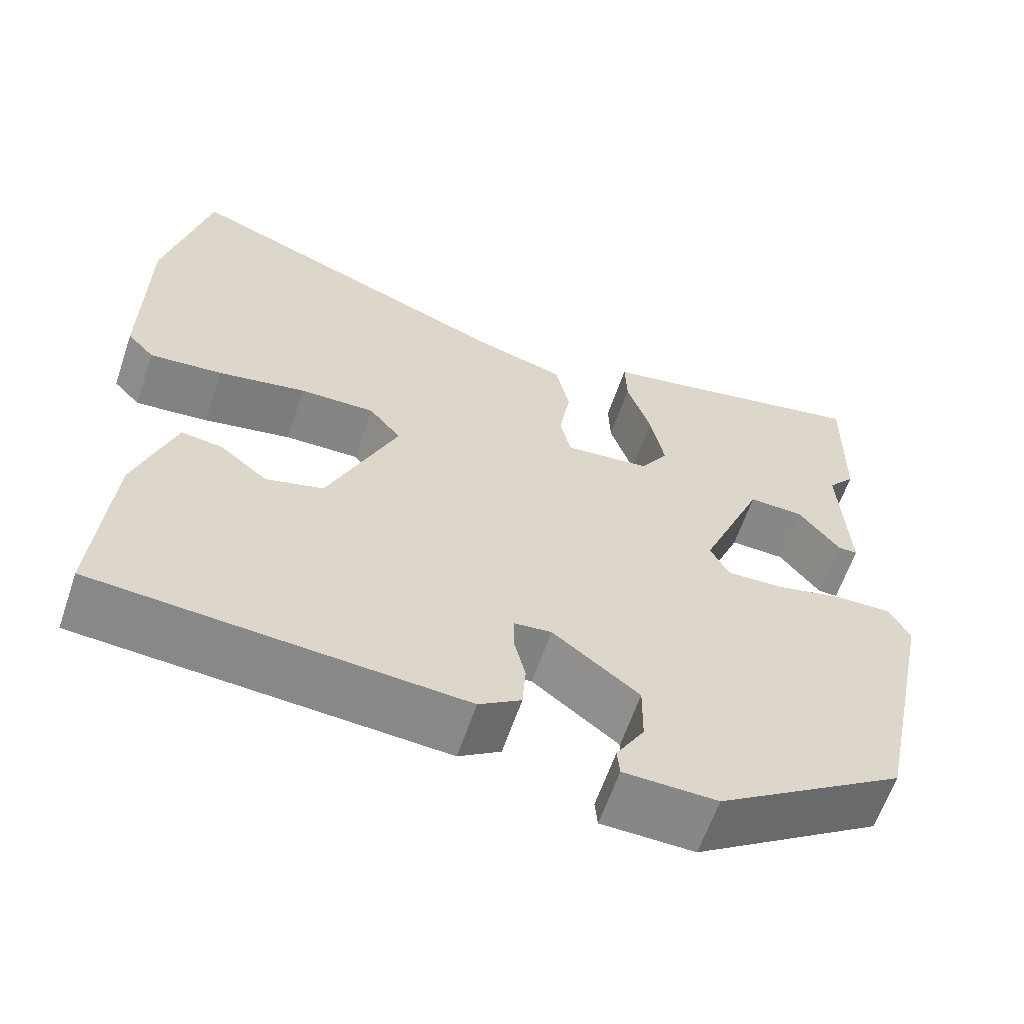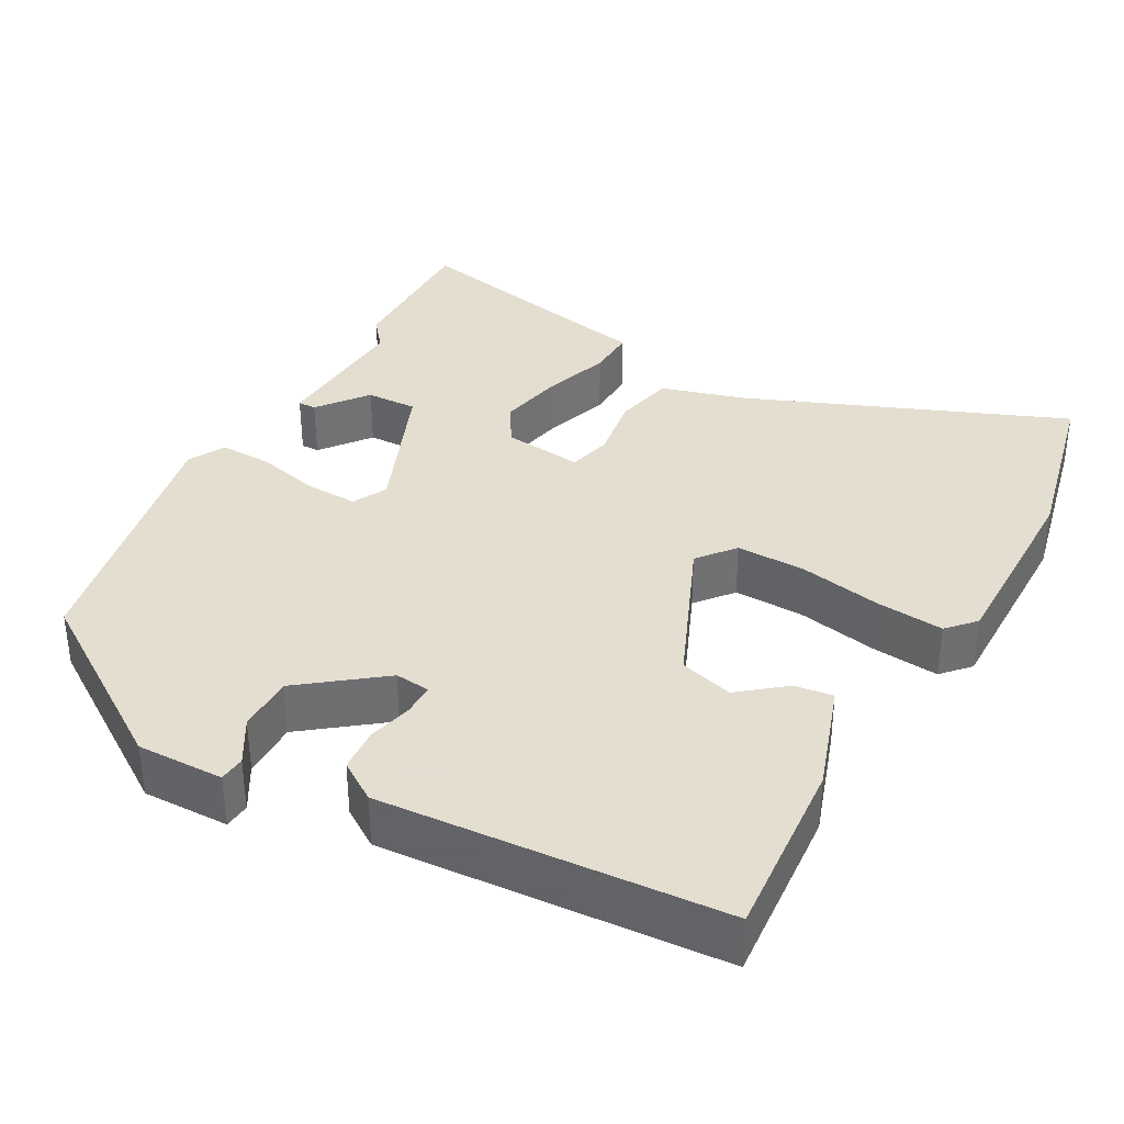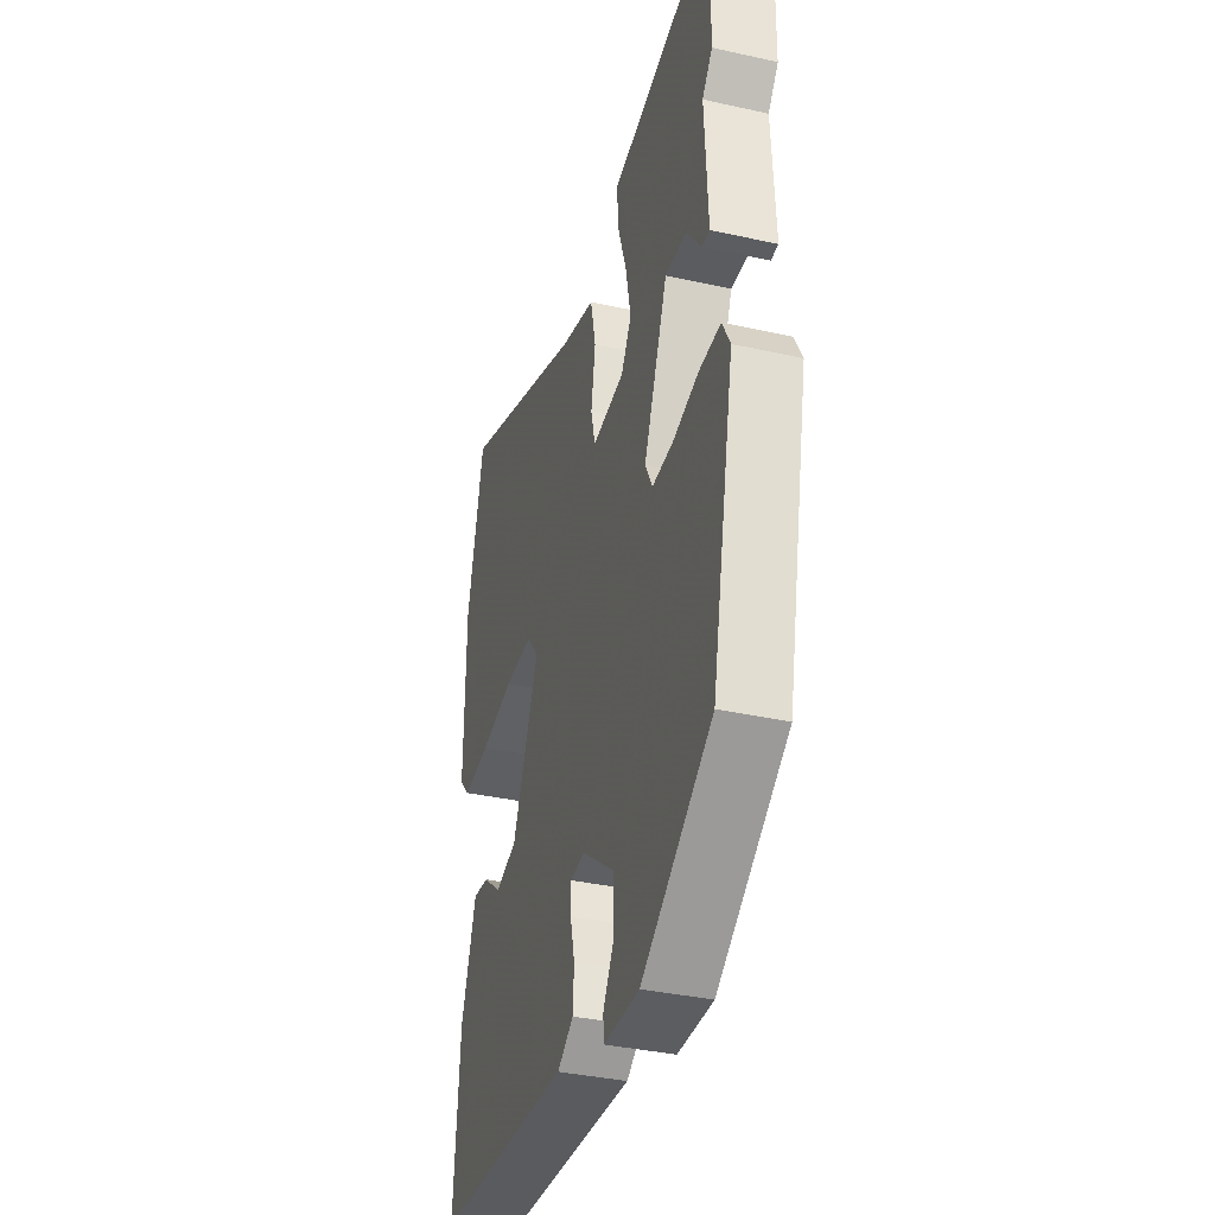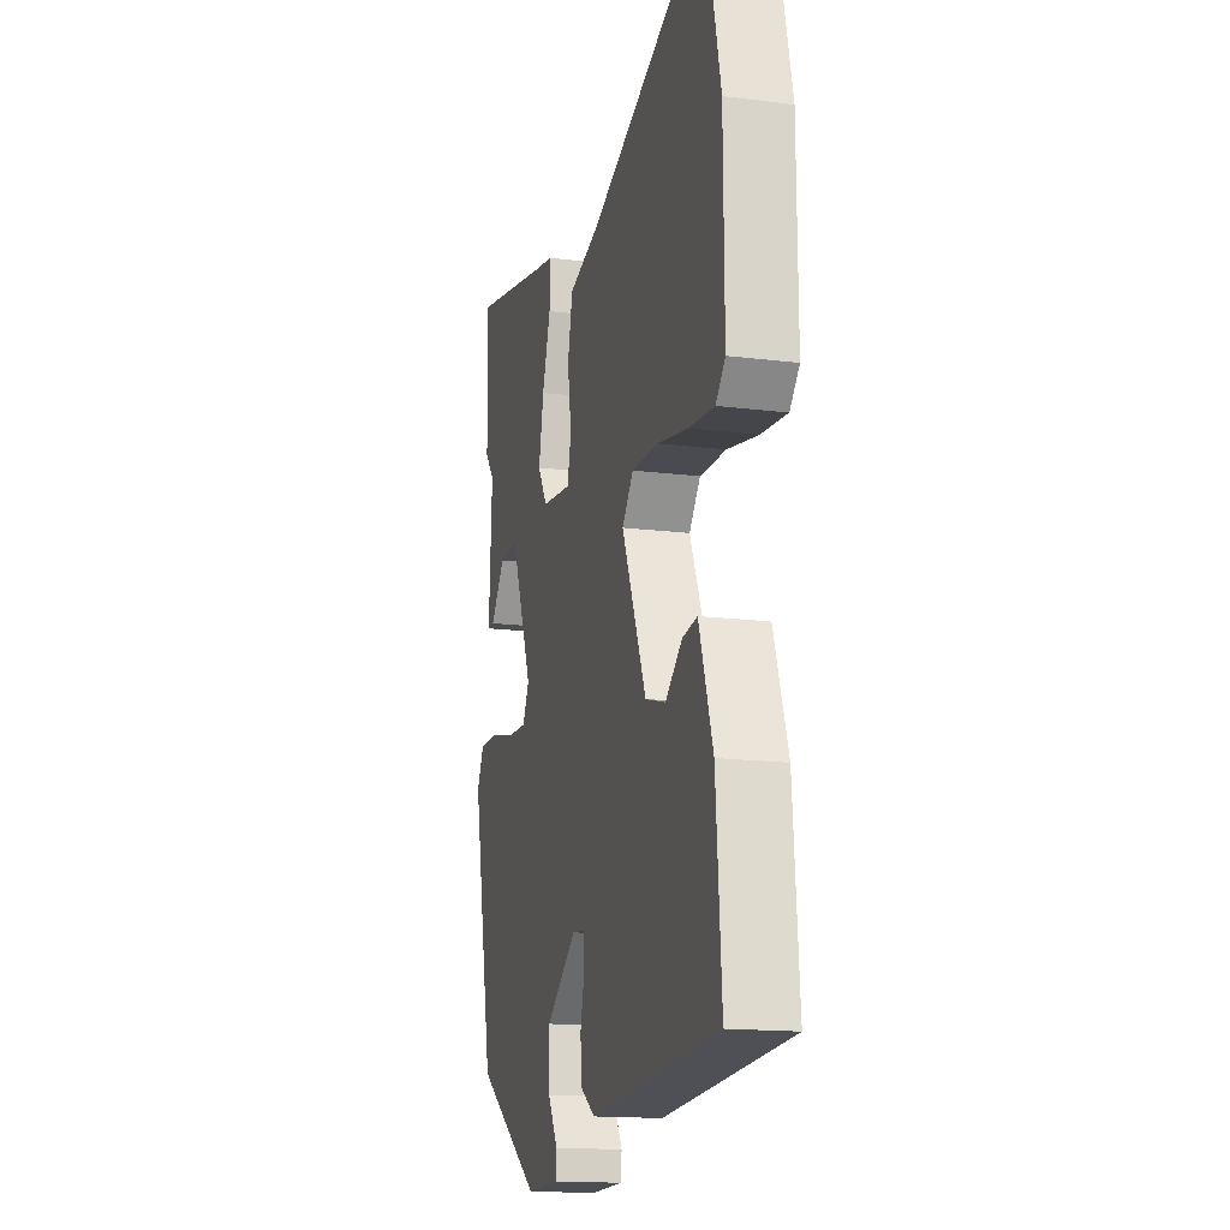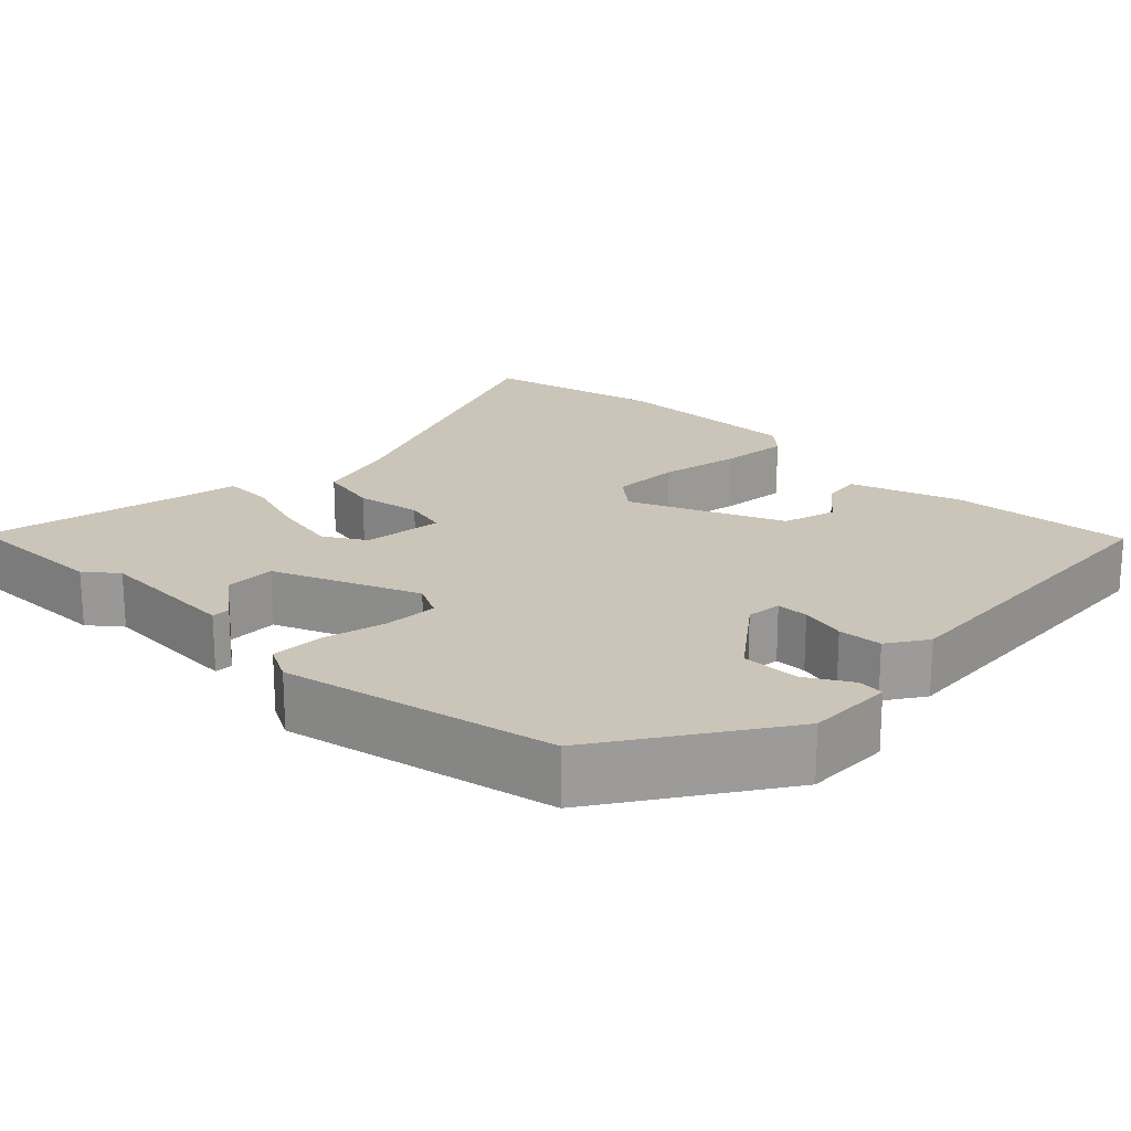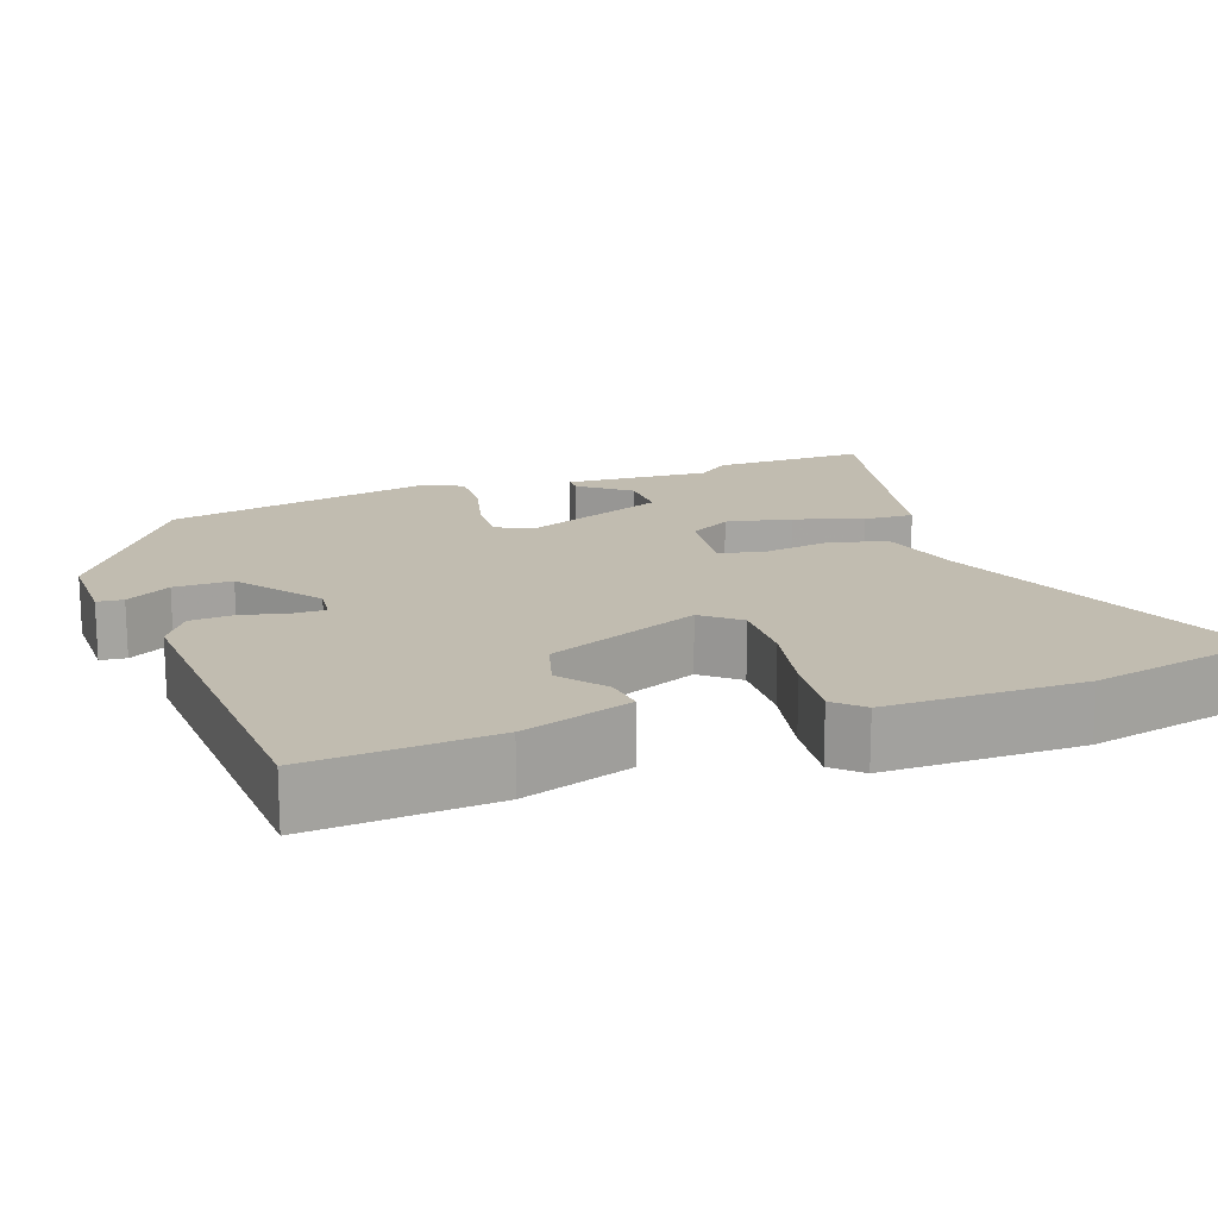
<metadata>
{"format":"obj","ext":"obj","renderer":"f3d","projection":"perspective","resolution":1024,"background":"white","views":[{"elev":-62.1,"azim":-18.8,"up":"+Z"},{"elev":35.9,"azim":-151.0,"up":"+Y"},{"elev":-36.4,"azim":73.8,"up":"+Z"},{"elev":-15.7,"azim":-104.7,"up":"+Z"},{"elev":20.3,"azim":134.4,"up":"+Y"},{"elev":16.6,"azim":-109.2,"up":"+Y"}]}
</metadata>
<code>
v 0.502 0.07 0.603
v 0.498 0.07 0.404
v 0.465 0.07 0.363
v 0.475 0.07 0.173
v 0.451 0.07 0.173
v 0.401 0.07 0.238
v 0.334 0.07 0.24
v 0.257 0.07 0.052
v 0.28 0.07 0.007
v 0.348 0.07 0.01
v 0.431 0.07 0.03
v 0.5 0.07 0.032
v 0.525 0.07 -0.016
v 0.451 0.07 -0.369
v 0.224 0.07 -0.52
v 0.111 0.07 -0.518
v 0.108 0.07 -0.484
v 0.142 0.07 -0.426
v 0.143 0.07 -0.351
v 0.038 0.07 -0.27
v -0.008 0.07 -0.275
v -0.008 0.07 -0.317
v 0.006 0.07 -0.376
v 0.002 0.07 -0.433
v -0.049 0.07 -0.467
v -0.493 0.07 -0.437
v -0.474 0.07 -0.198
v -0.426 0.07 -0.056
v -0.375 0.07 -0.063
v -0.317 0.07 -0.11
v -0.247 0.07 -0.09
v -0.162 0.07 0.108
v -0.201 0.07 0.156
v -0.292 0.07 0.154
v -0.399 0.07 0.133
v -0.488 0.07 0.124
v -0.521 0.07 0.16
v -0.519 0.07 0.415
v -0.466 0.07 0.648
v -0.054 0.07 0.481
v 0.056 0.07 0.449
v 0.073 0.07 0.37
v 0.059 0.07 0.284
v 0.073 0.07 0.227
v 0.177 0.07 0.239
v 0.21 0.07 0.293
v 0.193 0.07 0.378
v 0.164 0.07 0.467
v 0.162 0.07 0.532
v 0.224 0.07 0.544
v 0.502 0 0.603
v 0.498 0 0.404
v 0.465 0 0.363
v 0.475 0 0.173
v 0.451 0 0.173
v 0.401 0 0.238
v 0.334 0 0.24
v 0.257 0 0.052
v 0.28 0 0.007
v 0.348 0 0.01
v 0.431 0 0.03
v 0.5 0 0.032
v 0.525 0 -0.016
v 0.451 0 -0.369
v 0.224 0 -0.52
v 0.111 0 -0.518
v 0.108 0 -0.484
v 0.142 0 -0.426
v 0.143 0 -0.351
v 0.038 0 -0.27
v -0.008 0 -0.275
v -0.008 0 -0.317
v 0.006 0 -0.376
v 0.002 0 -0.433
v -0.049 0 -0.467
v -0.493 0 -0.437
v -0.474 0 -0.198
v -0.426 0 -0.056
v -0.375 0 -0.063
v -0.317 0 -0.11
v -0.247 0 -0.09
v -0.162 0 0.108
v -0.201 0 0.156
v -0.292 0 0.154
v -0.399 0 0.133
v -0.488 0 0.124
v -0.521 0 0.16
v -0.519 0 0.415
v -0.466 0 0.648
v -0.054 0 0.481
v 0.056 0 0.449
v 0.073 0 0.37
v 0.059 0 0.284
v 0.073 0 0.227
v 0.177 0 0.239
v 0.21 0 0.293
v 0.193 0 0.378
v 0.164 0 0.467
v 0.162 0 0.532
v 0.224 0 0.544
f 47 48 49 50
f 1 2 3
f 50 1 3
f 47 50 3
f 46 47 3
f 45 46 3
f 40 41 42 43
f 40 43 44
f 39 40 44
f 38 39 44
f 37 38 44
f 36 37 44
f 35 36 44
f 34 35 44
f 33 34 44 45
f 28 29 30
f 27 28 30
f 26 27 30
f 25 26 30
f 24 25 30
f 23 24 30
f 22 23 30 31
f 21 22 31 32
f 16 17 18
f 15 16 18
f 14 15 18
f 13 14 18
f 12 13 18
f 11 12 18
f 10 11 18 19
f 9 10 19 20
f 3 4 5 6
f 3 6 7
f 45 3 7
f 45 7 8
f 33 45 8
f 32 33 8
f 20 21 32
f 9 20 32
f 8 9 32
f 100 99 98 97
f 53 52 51
f 53 51 100
f 53 100 97
f 53 97 96
f 53 96 95
f 93 92 91 90
f 94 93 90
f 94 90 89
f 94 89 88
f 94 88 87
f 94 87 86
f 94 86 85
f 94 85 84
f 95 94 84 83
f 80 79 78
f 80 78 77
f 80 77 76
f 80 76 75
f 80 75 74
f 80 74 73
f 81 80 73 72
f 82 81 72 71
f 68 67 66
f 68 66 65
f 68 65 64
f 68 64 63
f 68 63 62
f 68 62 61
f 69 68 61 60
f 70 69 60 59
f 56 55 54 53
f 57 56 53
f 57 53 95
f 58 57 95
f 58 95 83
f 58 83 82
f 82 71 70
f 82 70 59
f 82 59 58
f 1 51 52 2
f 2 52 53 3
f 3 53 54 4
f 4 54 55 5
f 5 55 56 6
f 6 56 57 7
f 7 57 58 8
f 8 58 59 9
f 9 59 60 10
f 10 60 61 11
f 11 61 62 12
f 12 62 63 13
f 13 63 64 14
f 14 64 65 15
f 15 65 66 16
f 16 66 67 17
f 17 67 68 18
f 18 68 69 19
f 19 69 70 20
f 20 70 71 21
f 21 71 72 22
f 22 72 73 23
f 23 73 74 24
f 24 74 75 25
f 25 75 76 26
f 26 76 77 27
f 27 77 78 28
f 28 78 79 29
f 29 79 80 30
f 30 80 81 31
f 31 81 82 32
f 32 82 83 33
f 33 83 84 34
f 34 84 85 35
f 35 85 86 36
f 36 86 87 37
f 37 87 88 38
f 38 88 89 39
f 39 89 90 40
f 40 90 91 41
f 41 91 92 42
f 42 92 93 43
f 43 93 94 44
f 44 94 95 45
f 45 95 96 46
f 46 96 97 47
f 47 97 98 48
f 48 98 99 49
f 49 99 100 50
f 50 100 51 1

</code>
